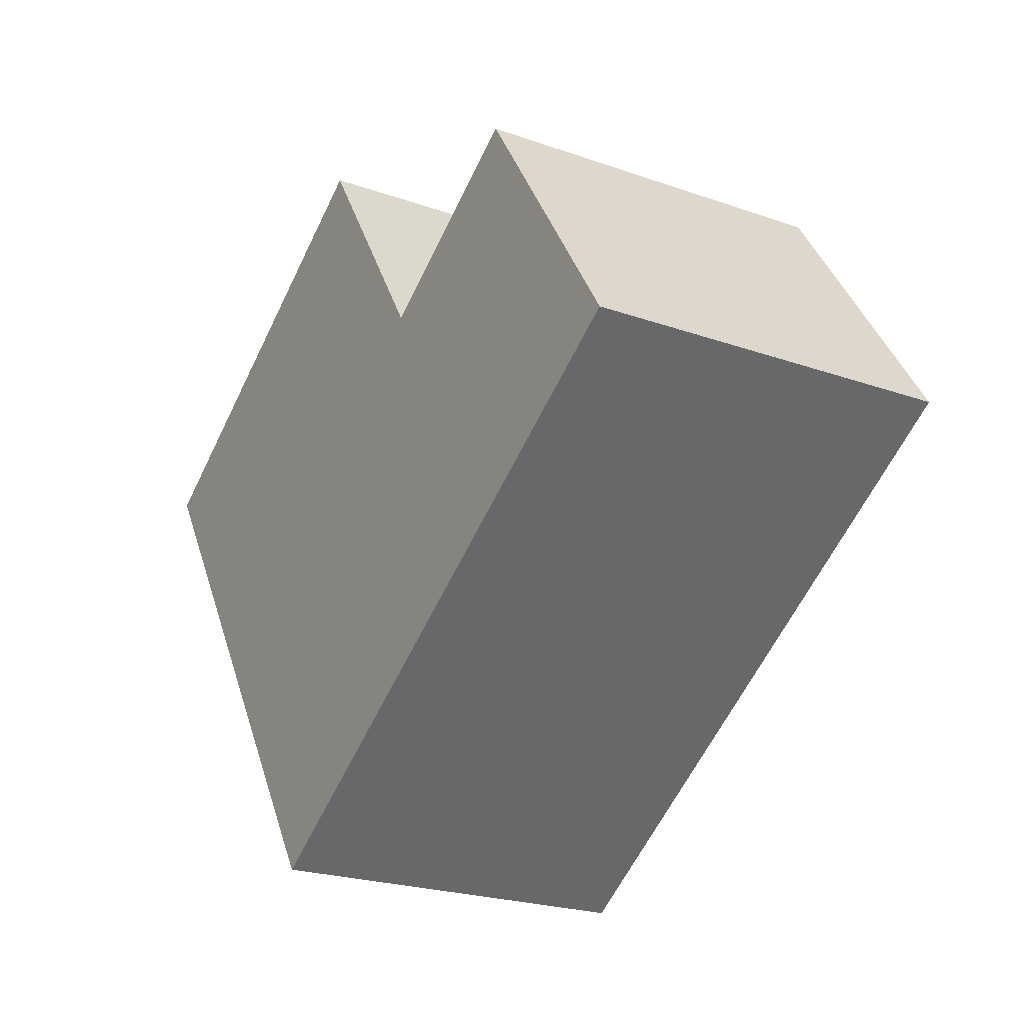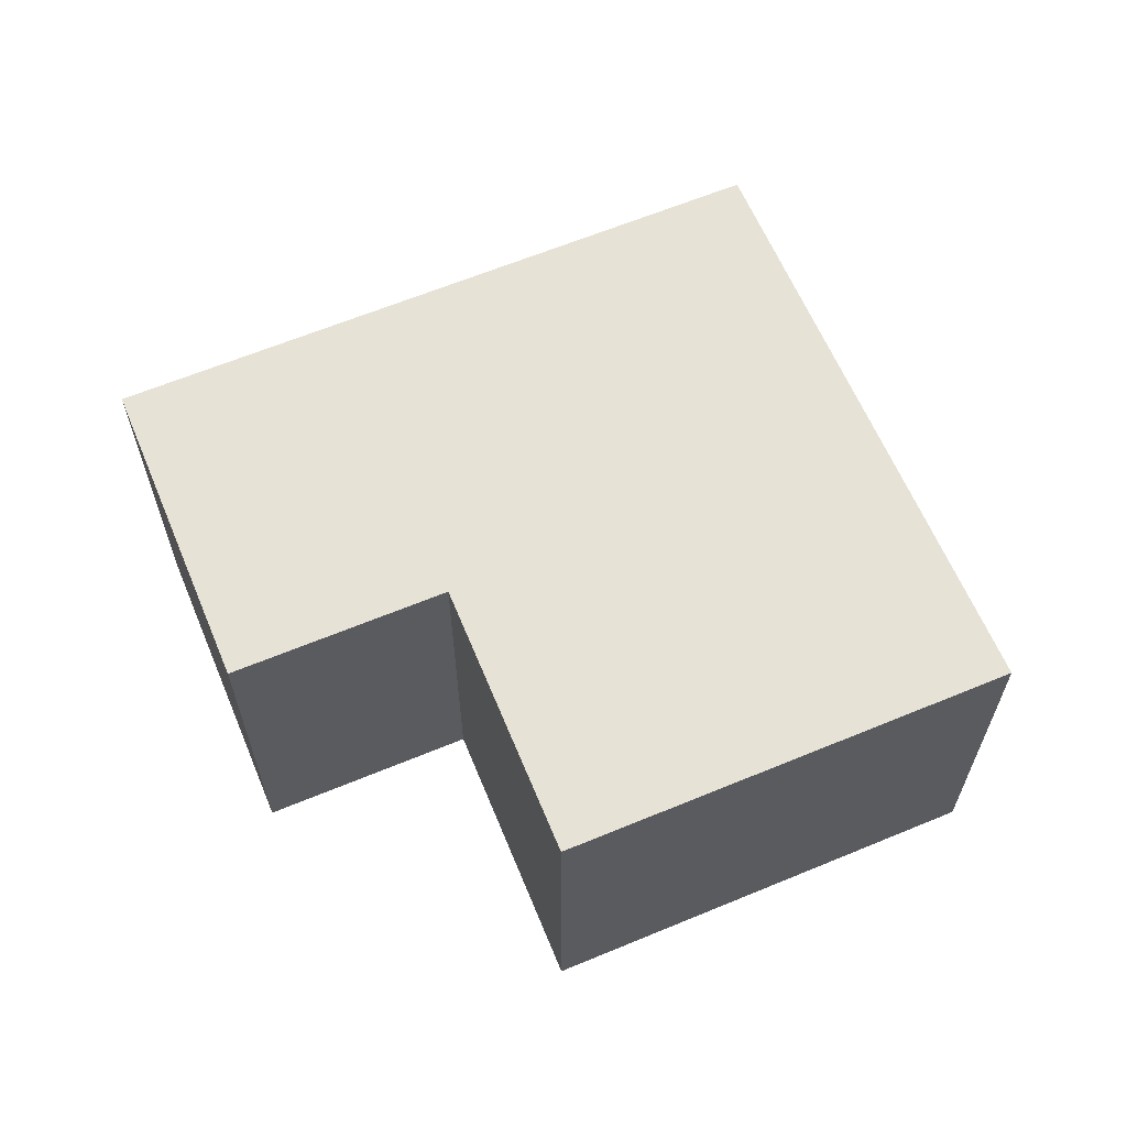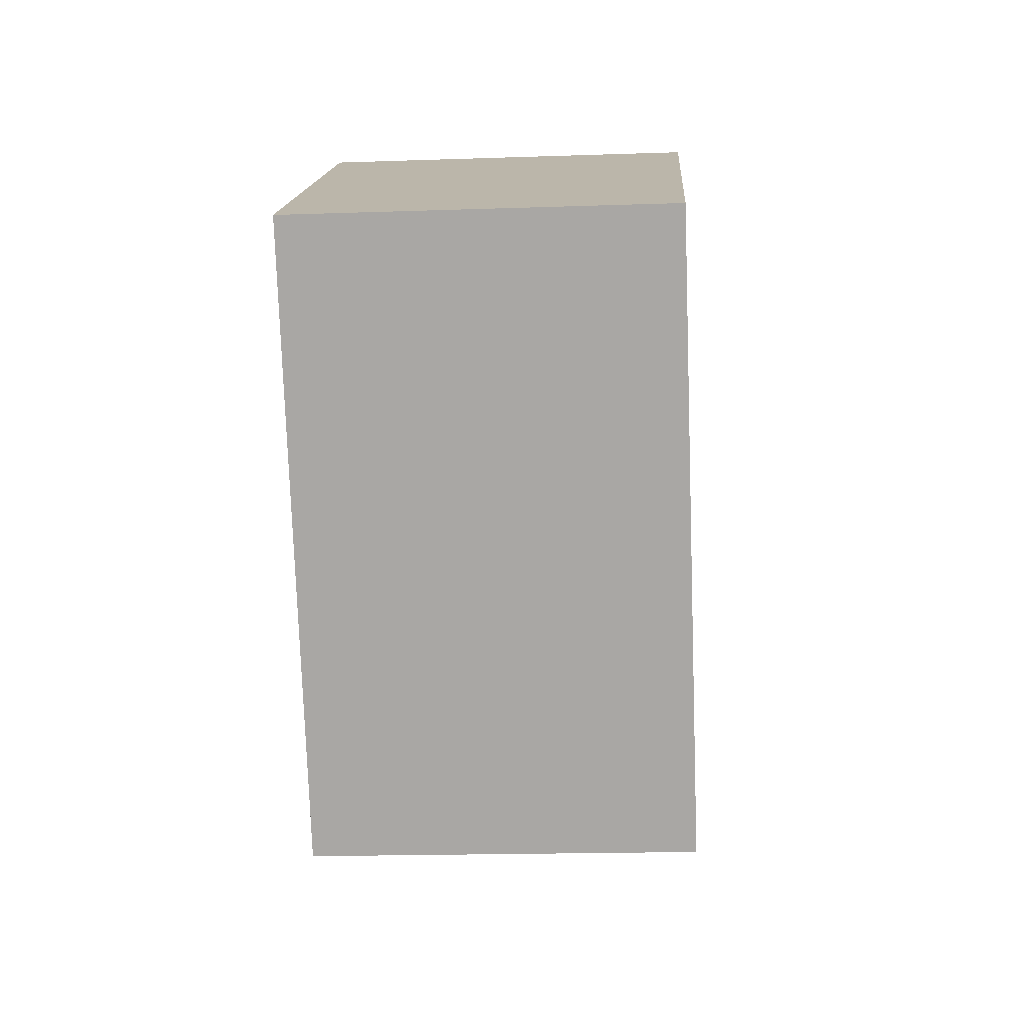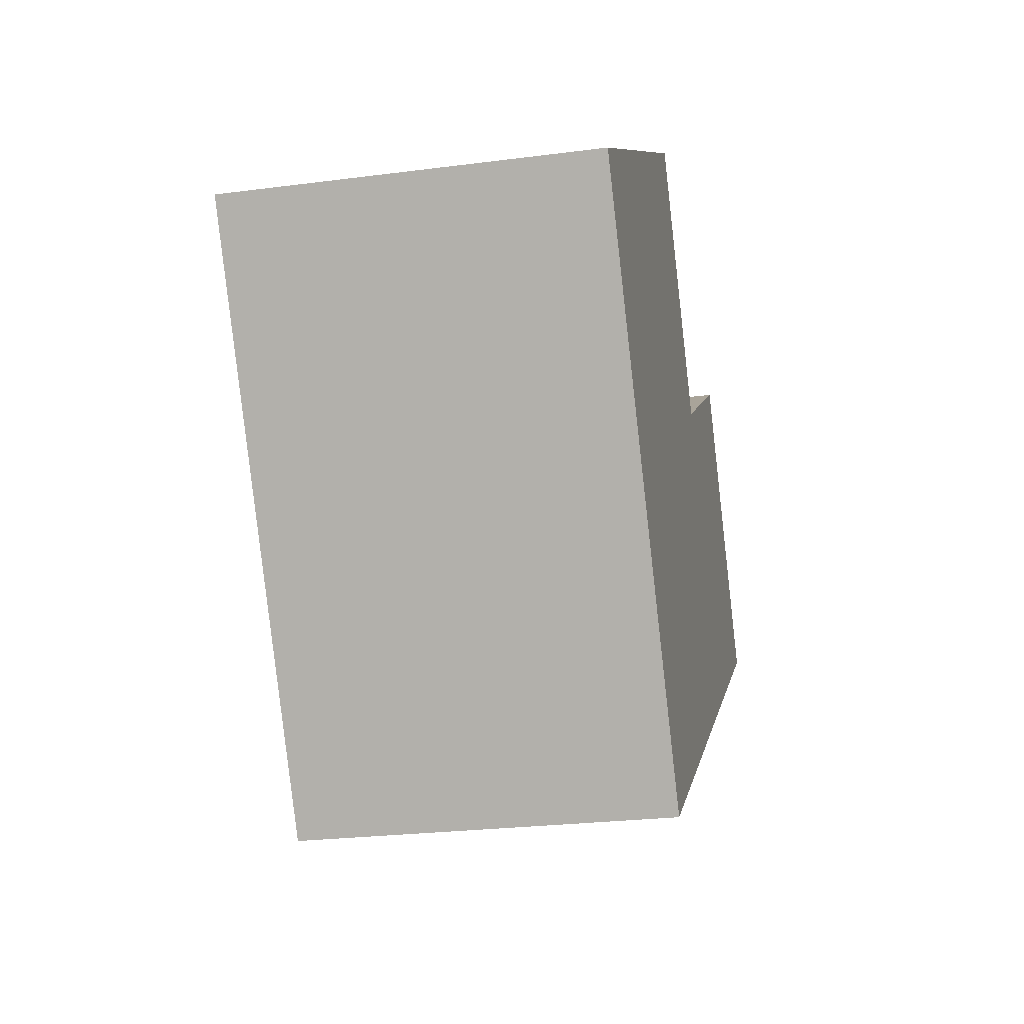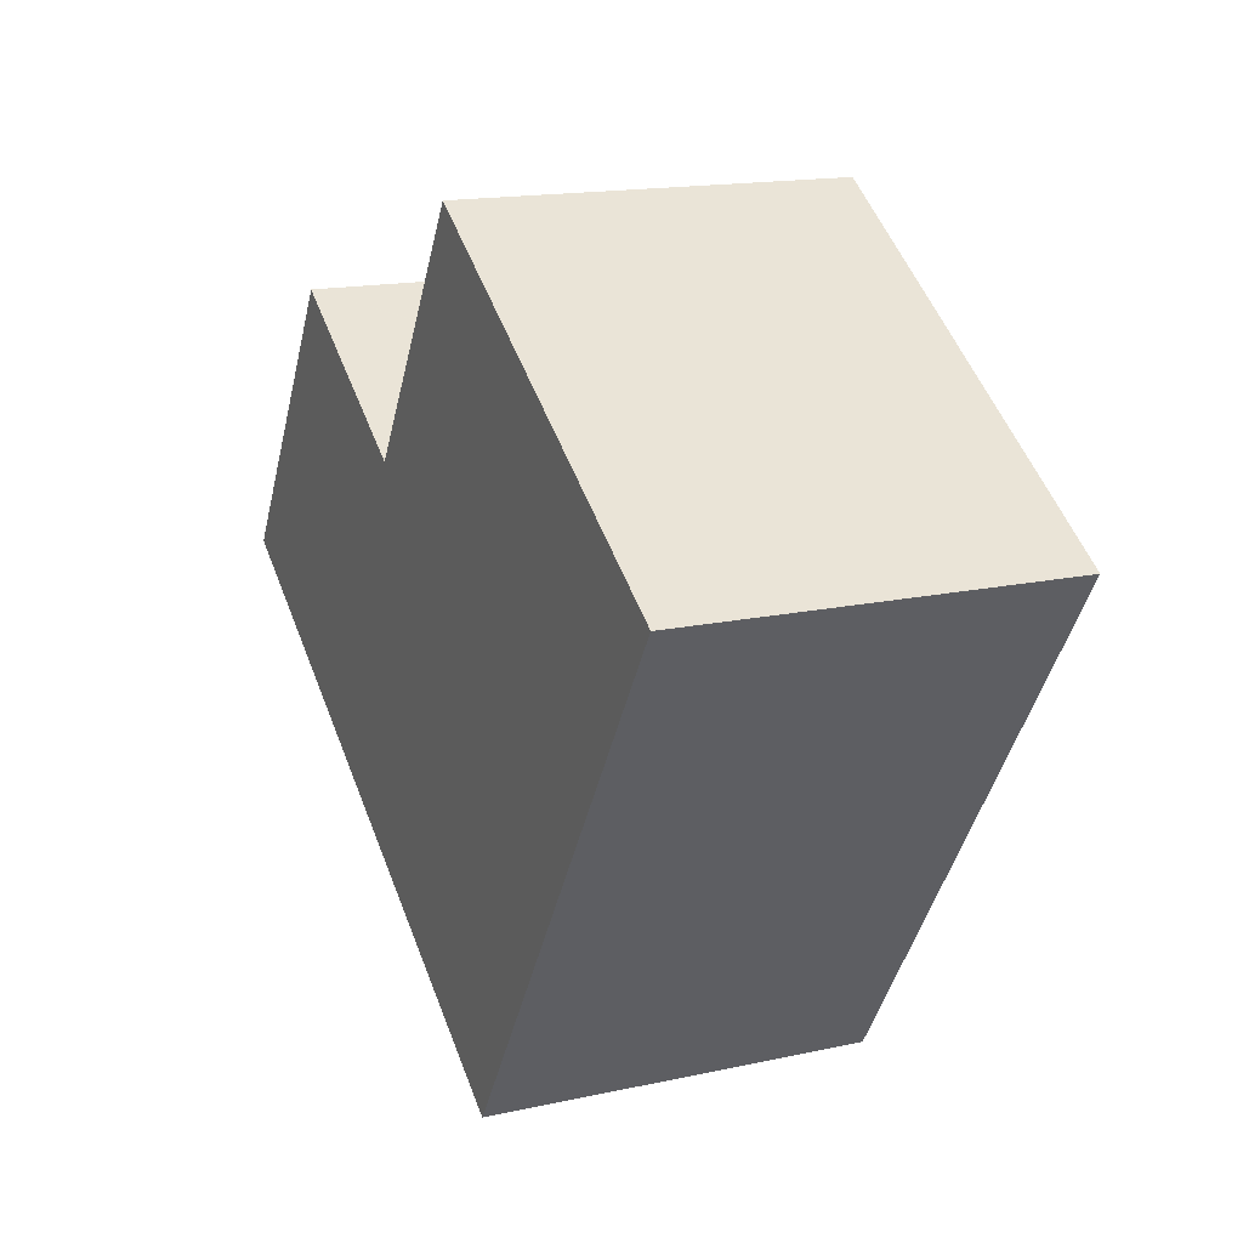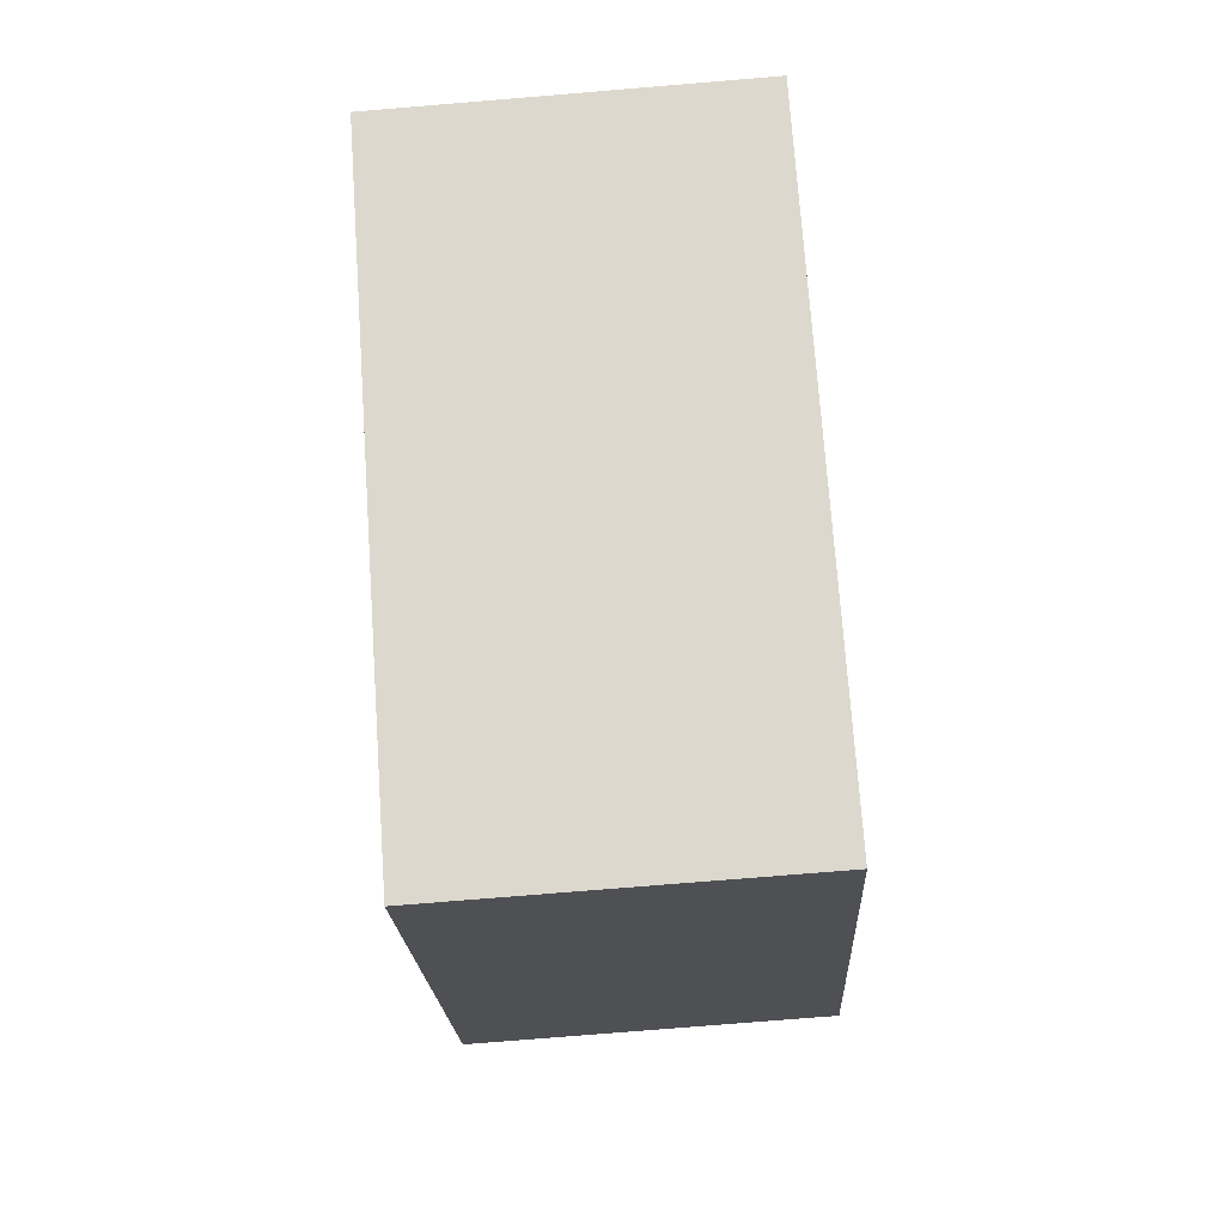
<metadata>
{"format":"obj","ext":"obj","renderer":"f3d","projection":"perspective","resolution":1024,"background":"white","views":[{"elev":-23.1,"azim":-120.9,"up":"+Z"},{"elev":62.9,"azim":9.9,"up":"+Y"},{"elev":-18.2,"azim":93.8,"up":"+Z"},{"elev":-24.9,"azim":102.0,"up":"+Z"},{"elev":16.1,"azim":65.6,"up":"+Z"},{"elev":-76.0,"azim":-85.3,"up":"+Z"}]}
</metadata>
<code>
v  3.204 6.636 4.997
v  3.33 6.636 -2.145
v  0 6.636 4.063e-16
v  10.36 6.636 -6.675
v  6.55 6.636 2.849
v  6.609 6.636 2.811
v  13.64 6.636 -1.595
v  6.664 6.636 2.898
v  9.366 6.636 7.18
v  16.39 6.636 2.677
v  0 0 0
v  3.204 -3.06e-16 4.997
v  6.609 -1.721e-16 2.811
v  9.366 -4.396e-16 7.18
v  6.664 -1.775e-16 2.898
v  6.55 -1.745e-16 2.849
v  16.39 -1.639e-16 2.677
v  13.64 9.767e-17 -1.595
v  10.36 4.087e-16 -6.675
v  3.33 1.313e-16 -2.145
g defaultobject
f 1 2 3
f 2 1 4
f 4 1 5
f 4 5 6
f 4 6 7
f 7 6 8
f 7 8 9
f 7 9 10
f 11 1 3
f 1 11 12
f 13 8 6
f 8 13 9
f 9 13 14
f 14 13 15
f 12 5 1
f 5 12 6
f 6 12 13
f 13 12 16
f 14 10 9
f 10 14 17
f 17 7 10
f 7 17 4
f 4 17 18
f 4 18 19
f 2 11 3
f 11 2 4
f 11 4 20
f 20 4 19
f 14 18 17
f 18 14 19
f 19 14 15
f 19 15 13
f 19 13 20
f 20 13 16
f 20 16 12
f 20 12 11

</code>
